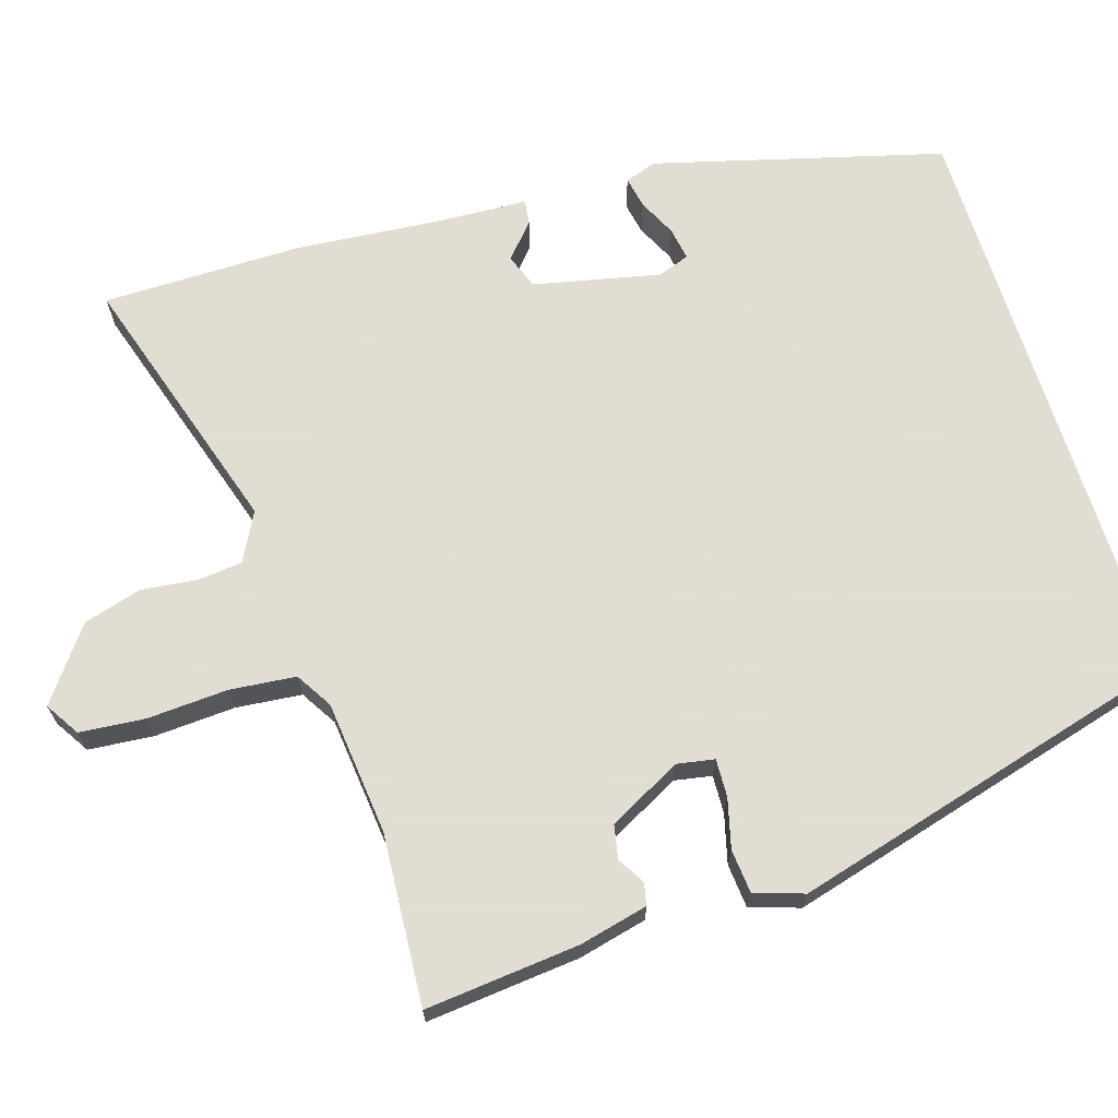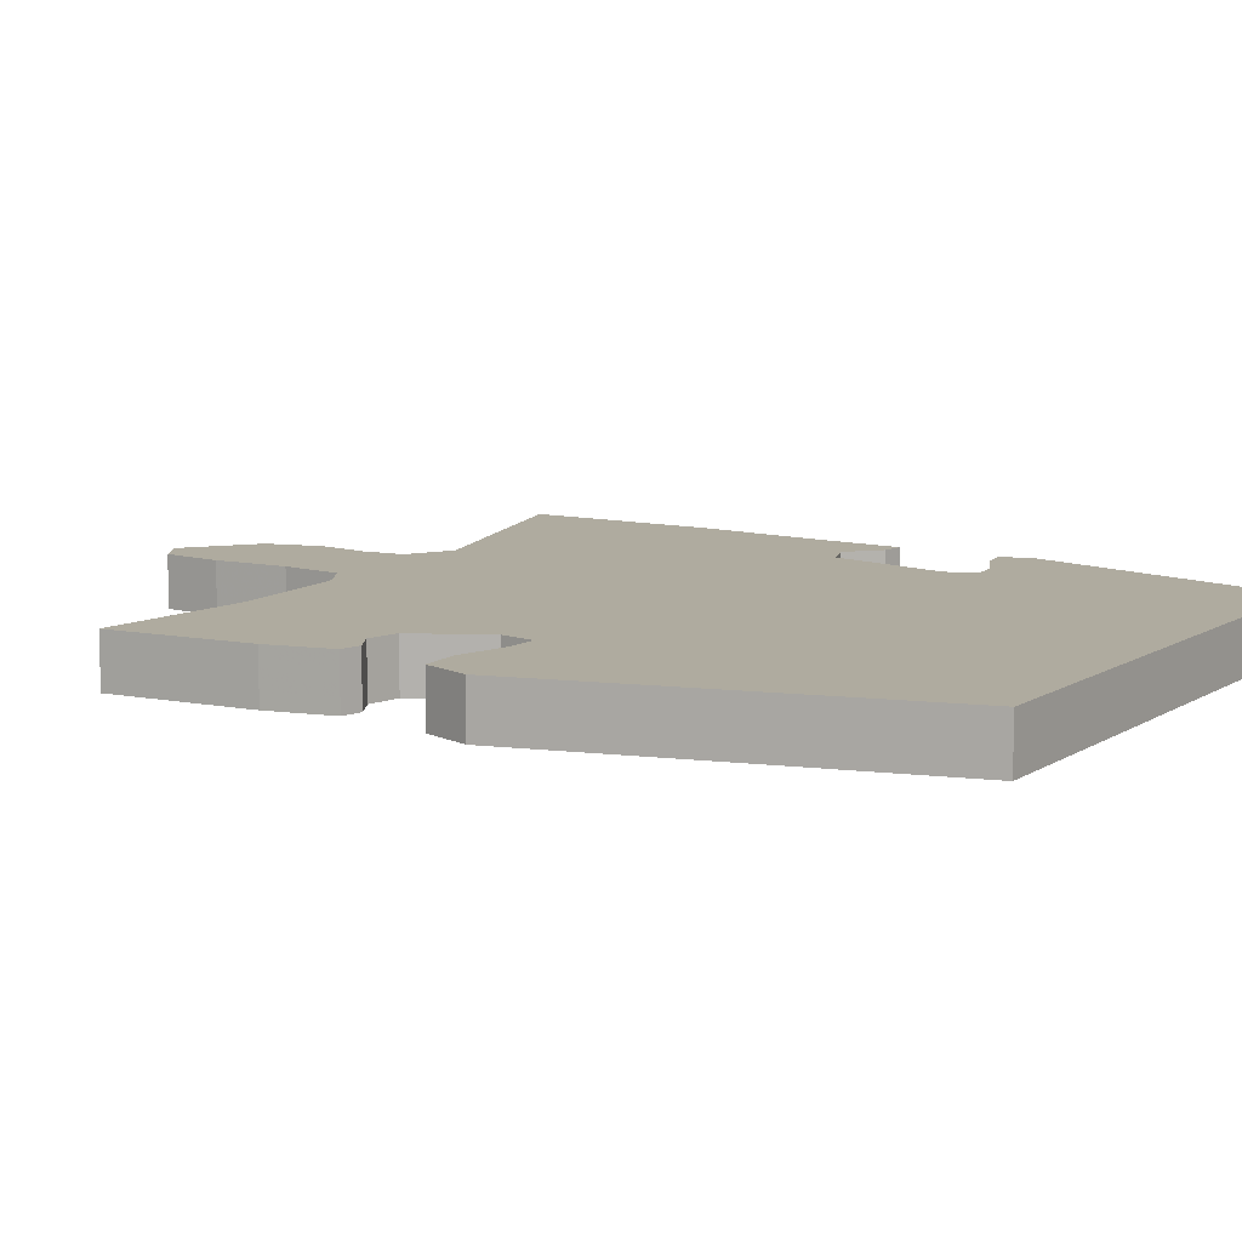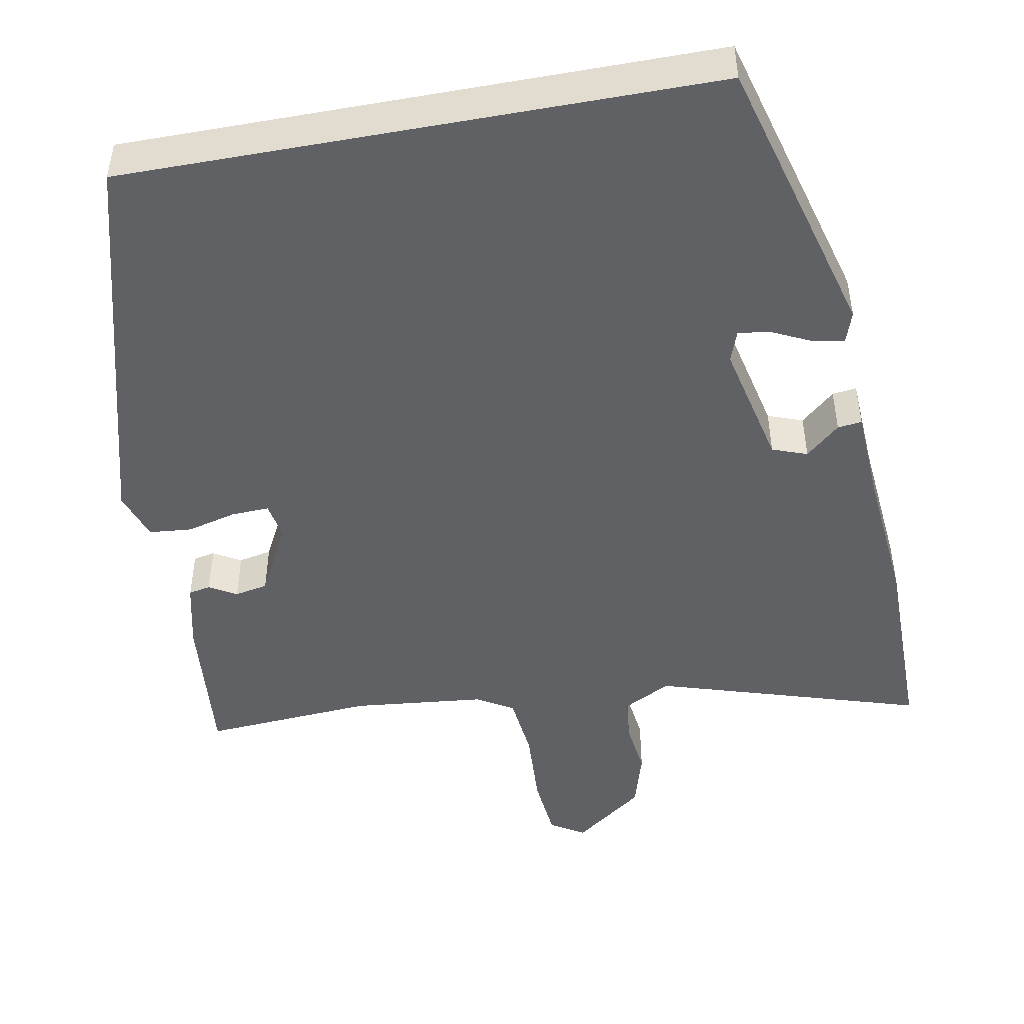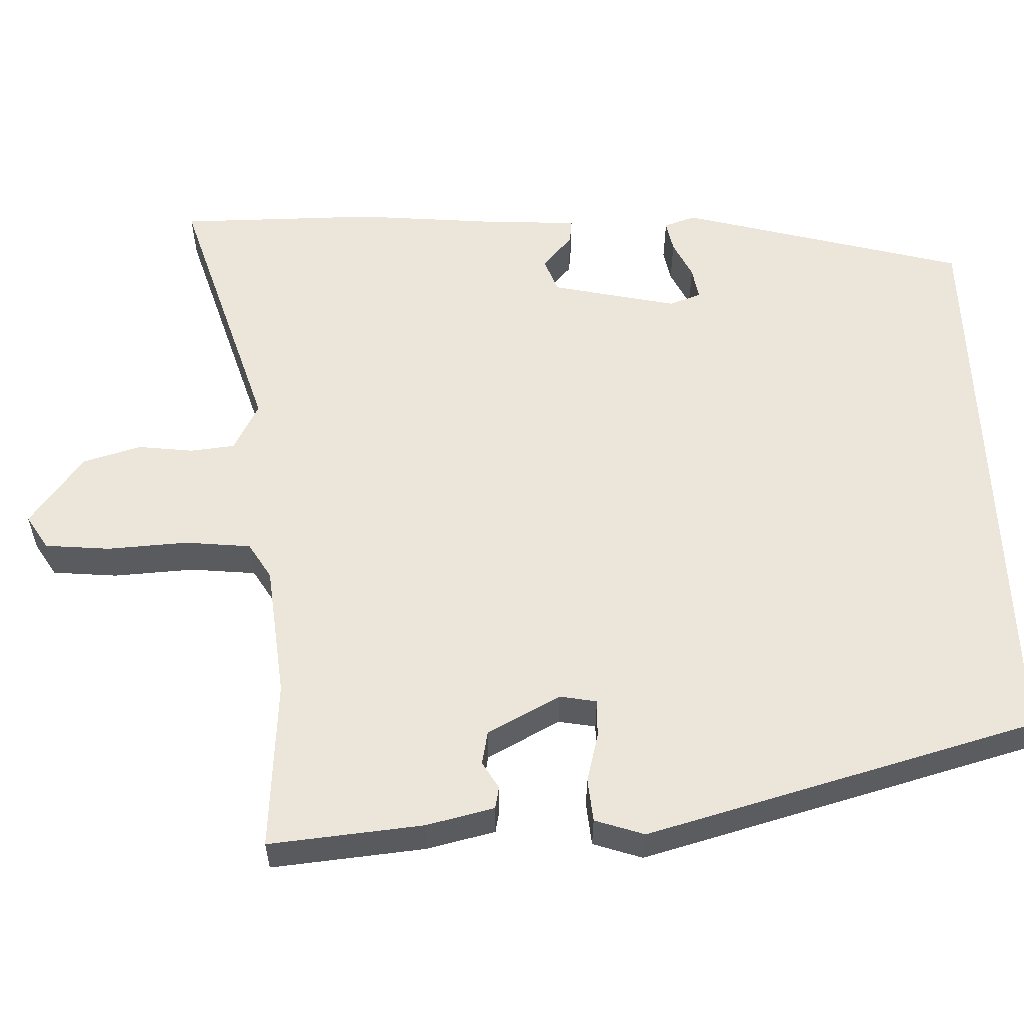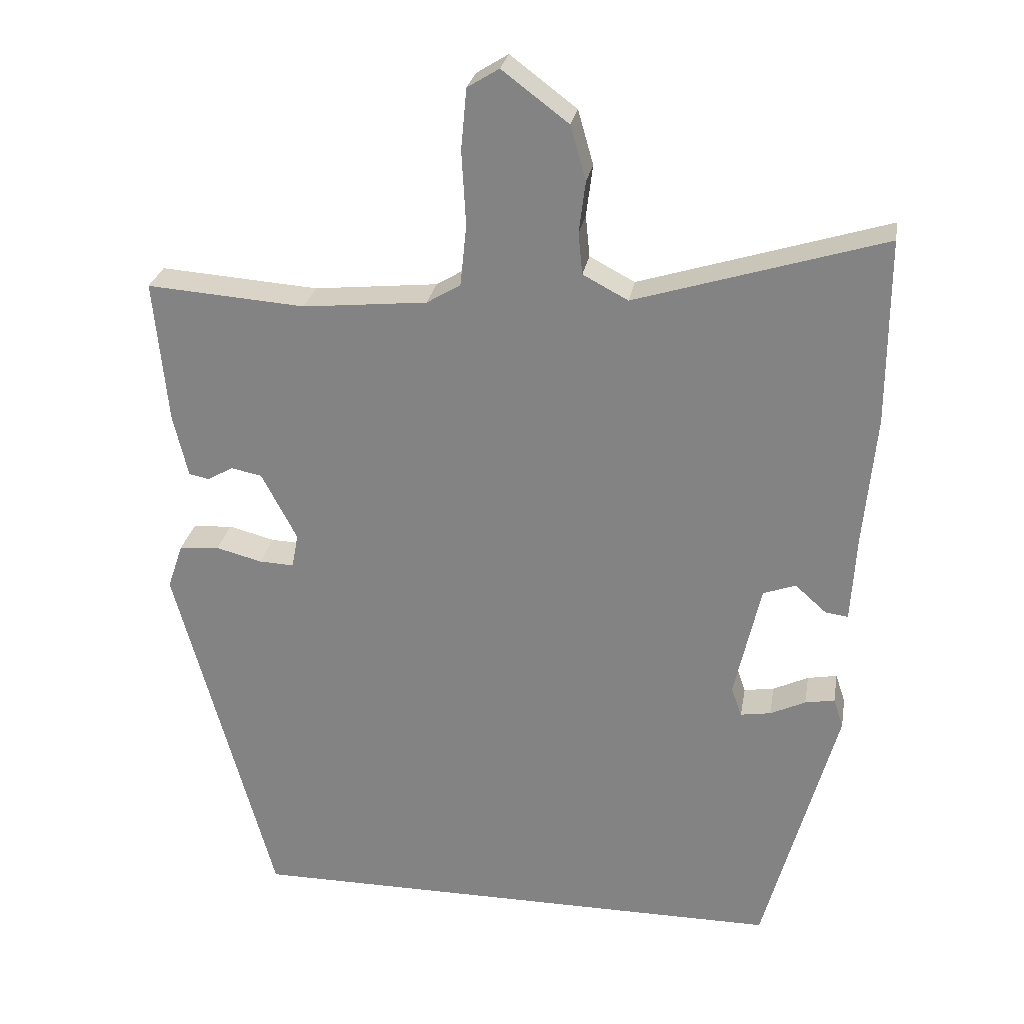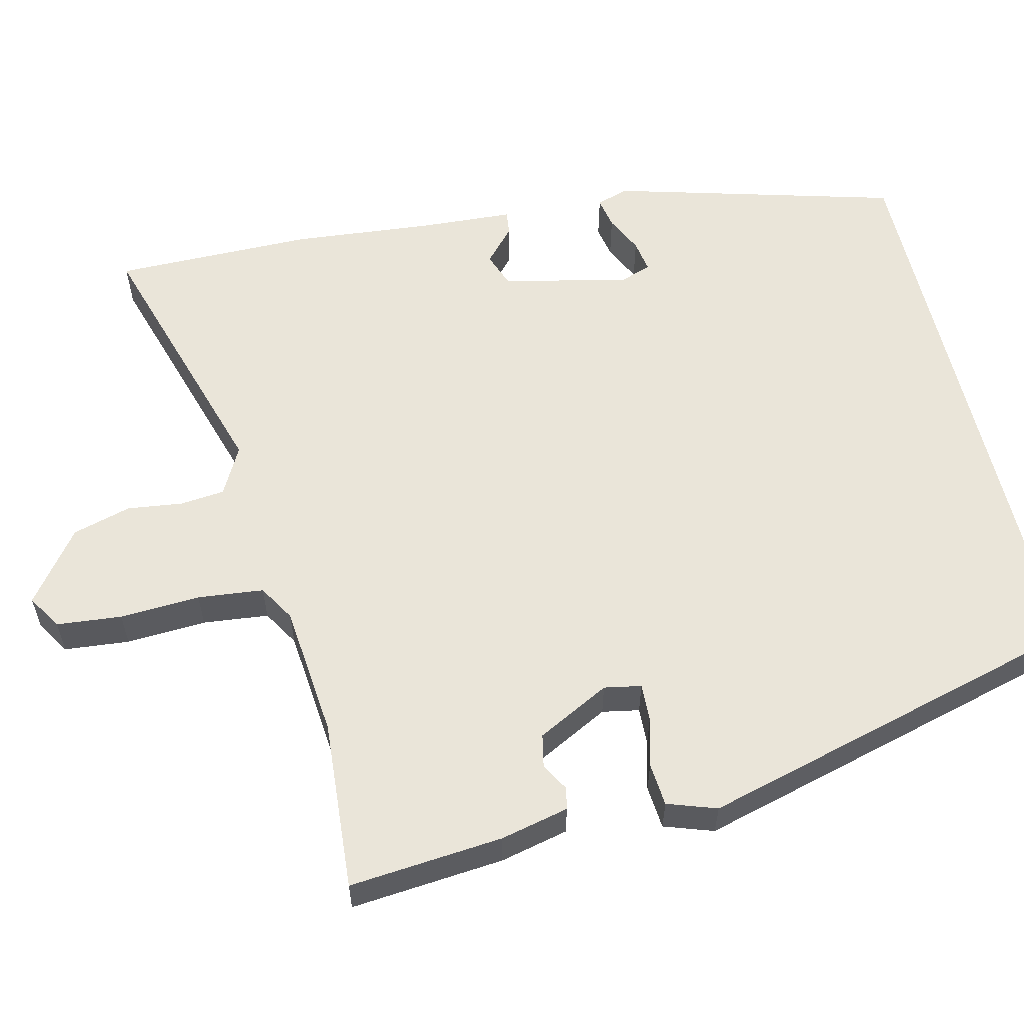
<metadata>
{"format":"obj","ext":"obj","renderer":"f3d","projection":"perspective","resolution":1024,"background":"white","views":[{"elev":68.1,"azim":72.5,"up":"+Y"},{"elev":9.6,"azim":122.5,"up":"+Y"},{"elev":-47.2,"azim":-169.5,"up":"+Y"},{"elev":56.7,"azim":87.9,"up":"+Y"},{"elev":27.2,"azim":-170.2,"up":"+Z"},{"elev":58.0,"azim":76.8,"up":"+Y"}]}
</metadata>
<code>
v 0.309 0.07 0.486
v 0.534 0.07 0.502
v 0.515 0.07 0.299
v 0.494 0.07 0.209
v 0.465 0.07 0.203
v 0.429 0.07 0.224
v 0.385 0.07 0.215
v 0.335 0.07 0.119
v 0.344 0.07 0.07
v 0.394 0.07 0.072
v 0.459 0.07 0.089
v 0.516 0.07 0.084
v 0.538 0.07 0.019
v 0.398 0.07 -0.5
v -0.377 0.07 -0.5
v -0.48 0.07 -0.122
v -0.466 0.07 -0.08
v -0.424 0.07 -0.088
v -0.374 0.07 -0.112
v -0.331 0.07 -0.119
v -0.316 0.07 -0.077
v -0.353 0.07 0.089
v -0.399 0.07 0.106
v -0.444 0.07 0.066
v -0.476 0.07 0.062
v -0.483 0.07 0.186
v -0.5 0.07 0.373
v -0.5 0.07 0.635
v -0.148 0.07 0.526
v -0.084 0.07 0.56
v -0.078 0.07 0.619
v -0.087 0.07 0.692
v -0.065 0.07 0.769
v 0.029 0.07 0.84
v 0.074 0.07 0.812
v 0.082 0.07 0.726
v 0.076 0.07 0.62
v 0.085 0.07 0.533
v 0.133 0.07 0.504
v 0.309 0 0.486
v 0.534 0 0.502
v 0.515 0 0.299
v 0.494 0 0.209
v 0.465 0 0.203
v 0.429 0 0.224
v 0.385 0 0.215
v 0.335 0 0.119
v 0.344 0 0.07
v 0.394 0 0.072
v 0.459 0 0.089
v 0.516 0 0.084
v 0.538 0 0.019
v 0.398 0 -0.5
v -0.377 0 -0.5
v -0.48 0 -0.122
v -0.466 0 -0.08
v -0.424 0 -0.088
v -0.374 0 -0.112
v -0.331 0 -0.119
v -0.316 0 -0.077
v -0.353 0 0.089
v -0.399 0 0.106
v -0.444 0 0.066
v -0.476 0 0.062
v -0.483 0 0.186
v -0.5 0 0.373
v -0.5 0 0.635
v -0.148 0 0.526
v -0.084 0 0.56
v -0.078 0 0.619
v -0.087 0 0.692
v -0.065 0 0.769
v 0.029 0 0.84
v 0.074 0 0.812
v 0.082 0 0.726
v 0.076 0 0.62
v 0.085 0 0.533
v 0.133 0 0.504
f 35 36 37
f 34 35 37
f 33 34 37
f 32 33 37
f 31 32 37
f 30 31 37 38
f 29 30 38 39
f 26 27 28 29
f 25 26 29
f 24 25 29
f 23 24 29
f 29 39 1
f 23 29 1
f 22 23 1
f 17 18 19
f 16 17 19
f 15 16 19
f 14 15 19
f 14 19 20
f 13 14 20
f 12 13 20
f 11 12 20
f 10 11 20
f 9 10 20 21
f 4 5 6
f 3 4 6
f 2 3 6
f 1 2 6
f 1 6 7
f 22 1 7 8
f 8 9 21 22
f 76 75 74
f 76 74 73
f 76 73 72
f 76 72 71
f 76 71 70
f 77 76 70 69
f 78 77 69 68
f 68 67 66 65
f 68 65 64
f 68 64 63
f 68 63 62
f 40 78 68
f 40 68 62
f 40 62 61
f 58 57 56
f 58 56 55
f 58 55 54
f 58 54 53
f 59 58 53
f 59 53 52
f 59 52 51
f 59 51 50
f 59 50 49
f 60 59 49 48
f 45 44 43
f 45 43 42
f 45 42 41
f 45 41 40
f 46 45 40
f 47 46 40 61
f 61 60 48 47
f 1 40 41 2
f 2 41 42 3
f 3 42 43 4
f 4 43 44 5
f 5 44 45 6
f 6 45 46 7
f 7 46 47 8
f 8 47 48 9
f 9 48 49 10
f 10 49 50 11
f 11 50 51 12
f 12 51 52 13
f 13 52 53 14
f 14 53 54 15
f 15 54 55 16
f 16 55 56 17
f 17 56 57 18
f 18 57 58 19
f 19 58 59 20
f 20 59 60 21
f 21 60 61 22
f 22 61 62 23
f 23 62 63 24
f 24 63 64 25
f 25 64 65 26
f 26 65 66 27
f 27 66 67 28
f 28 67 68 29
f 29 68 69 30
f 30 69 70 31
f 31 70 71 32
f 32 71 72 33
f 33 72 73 34
f 34 73 74 35
f 35 74 75 36
f 36 75 76 37
f 37 76 77 38
f 38 77 78 39
f 39 78 40 1

</code>
